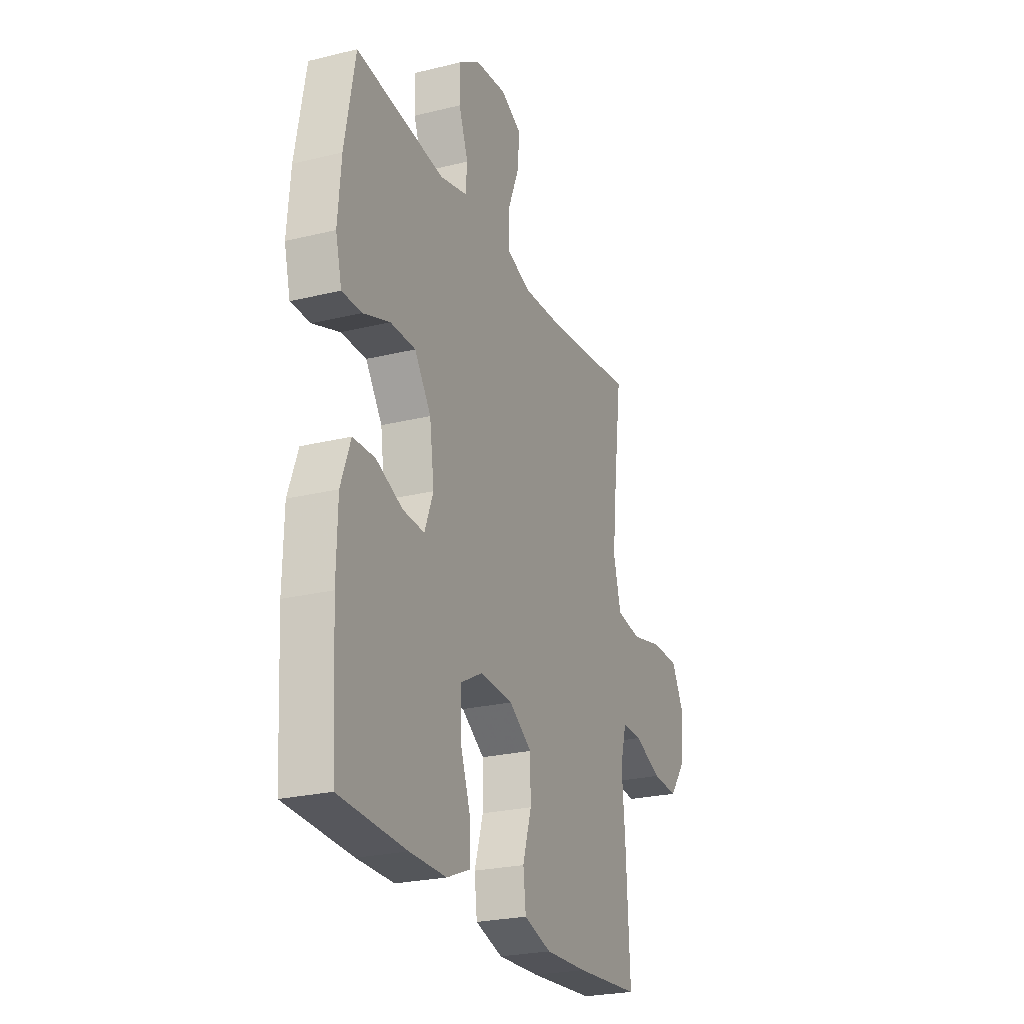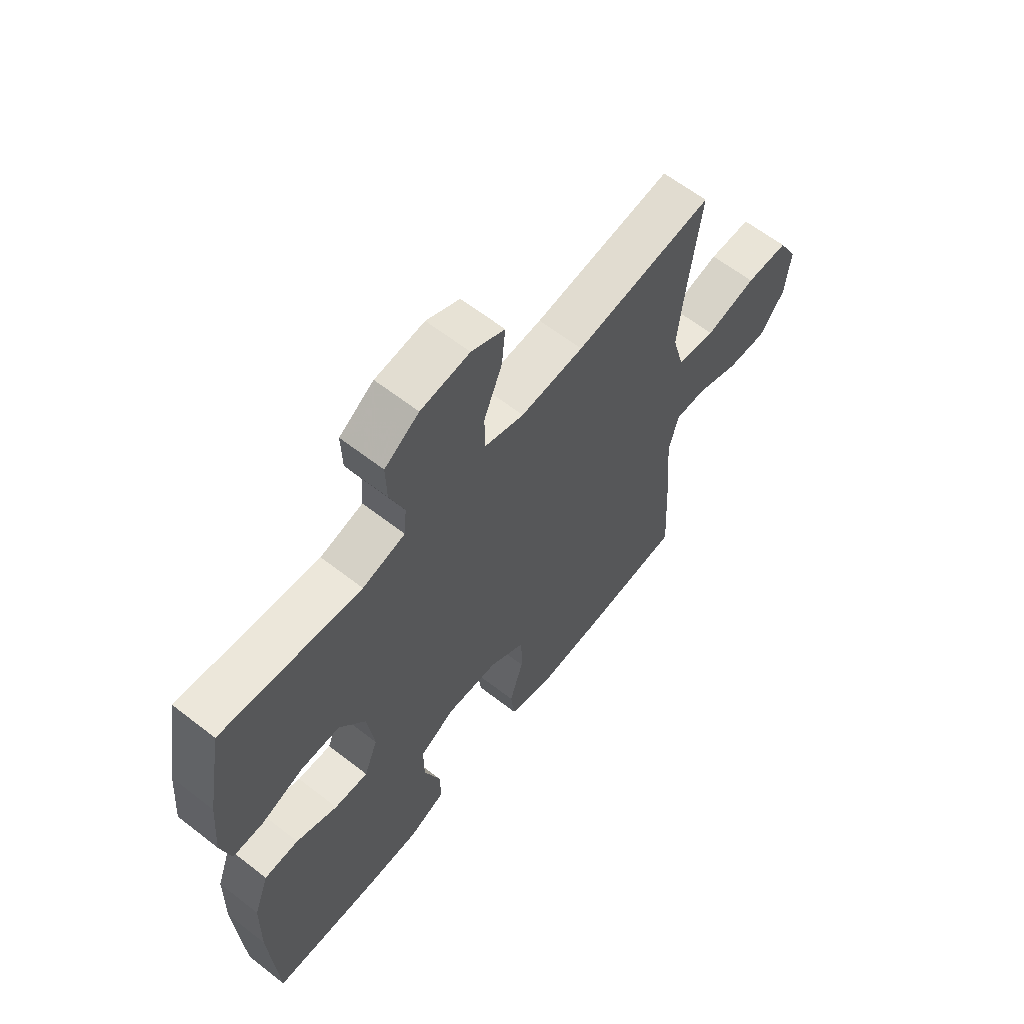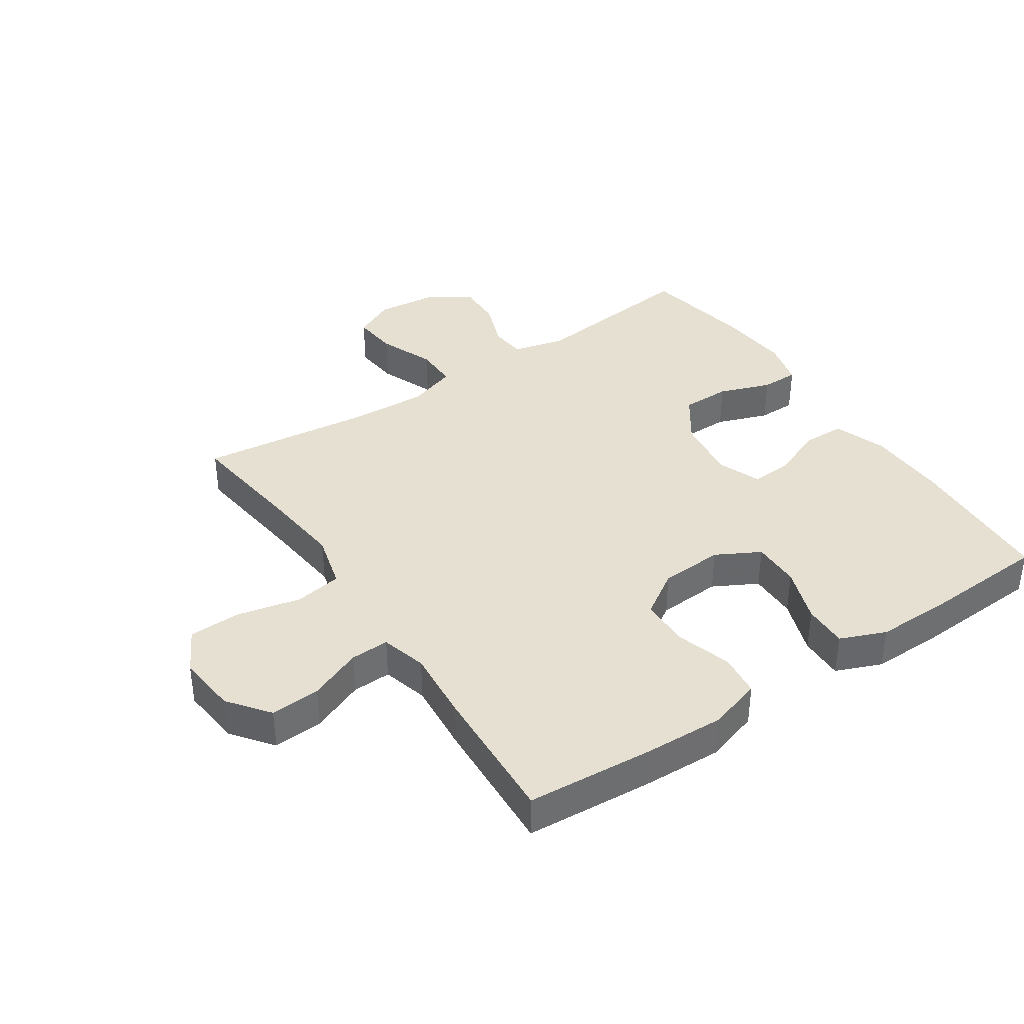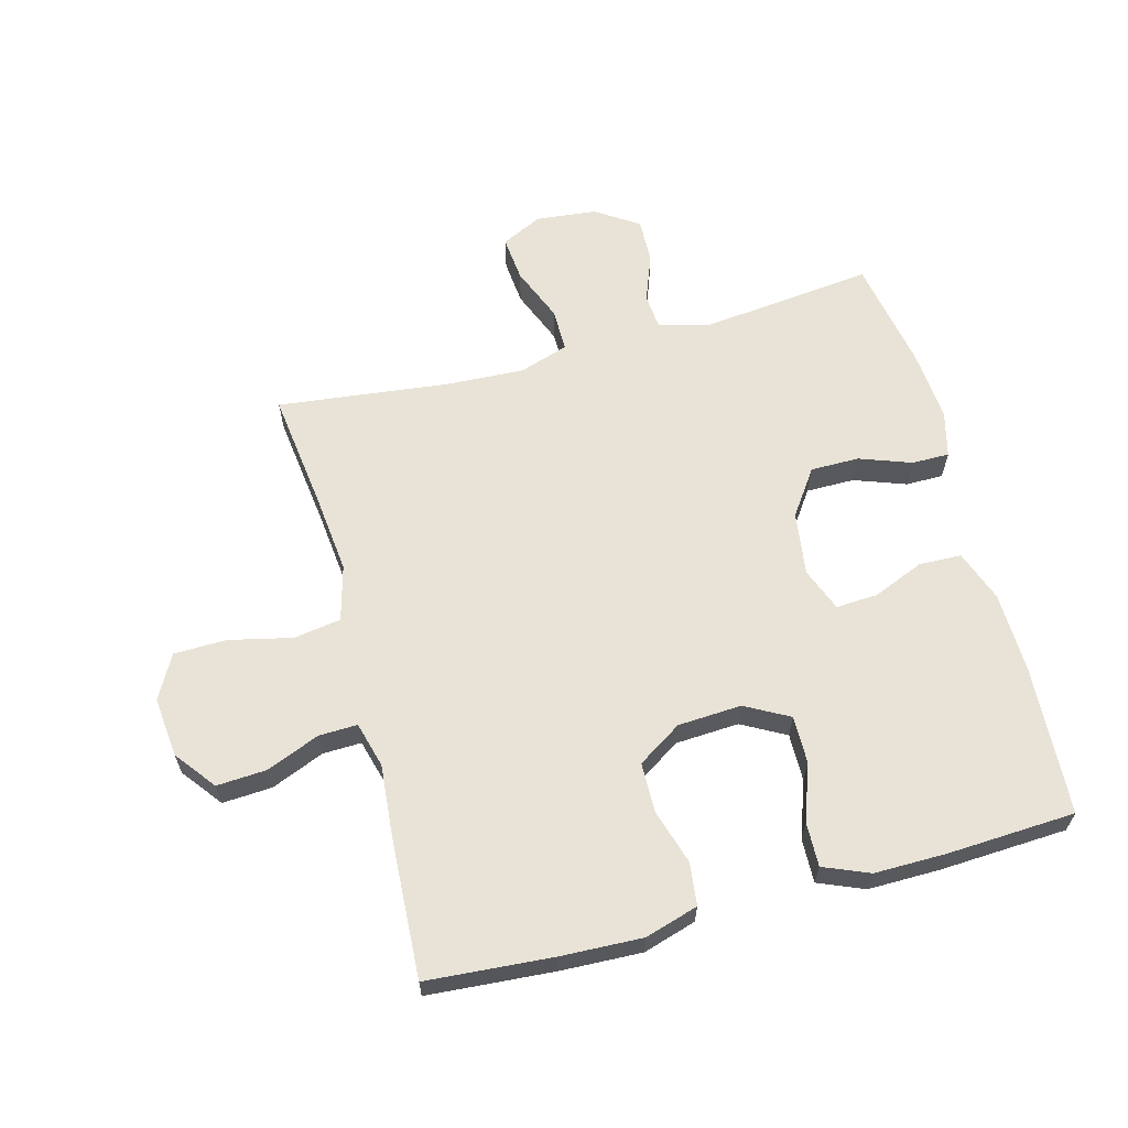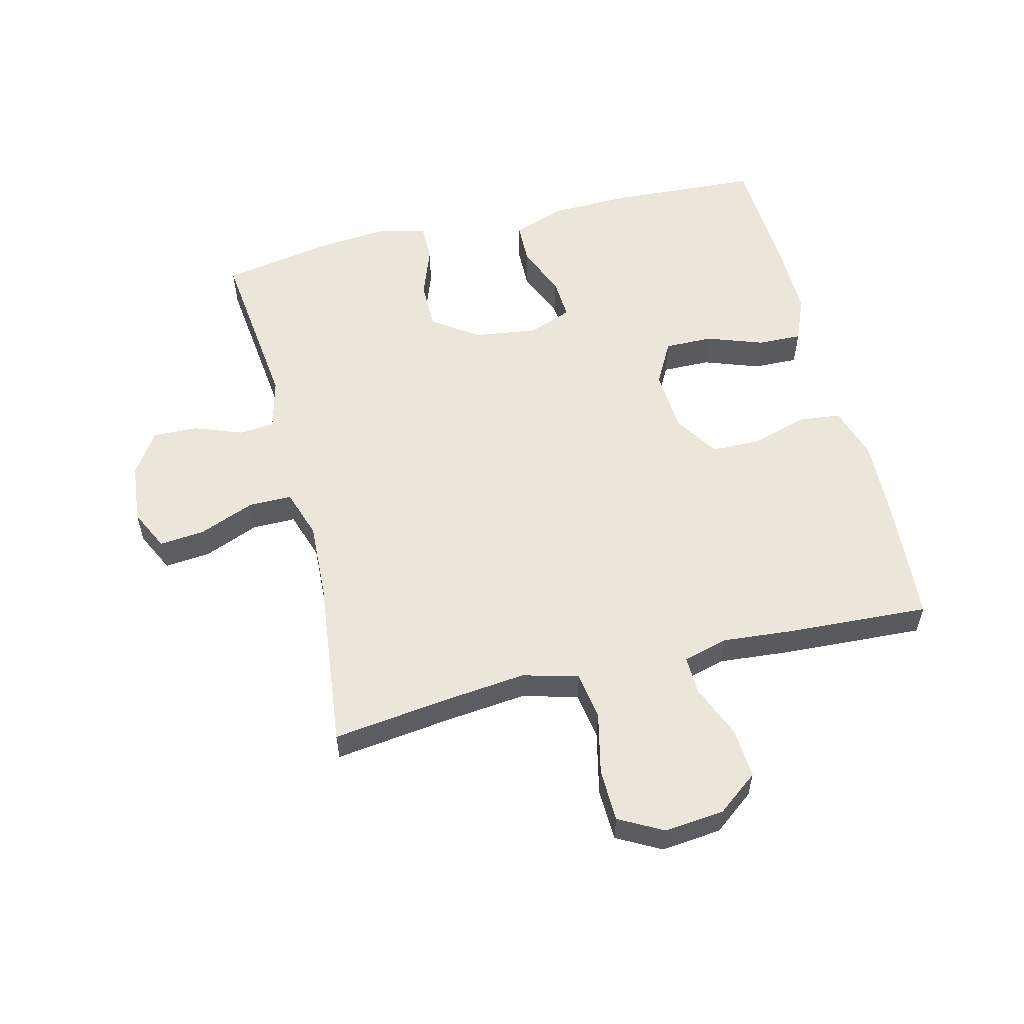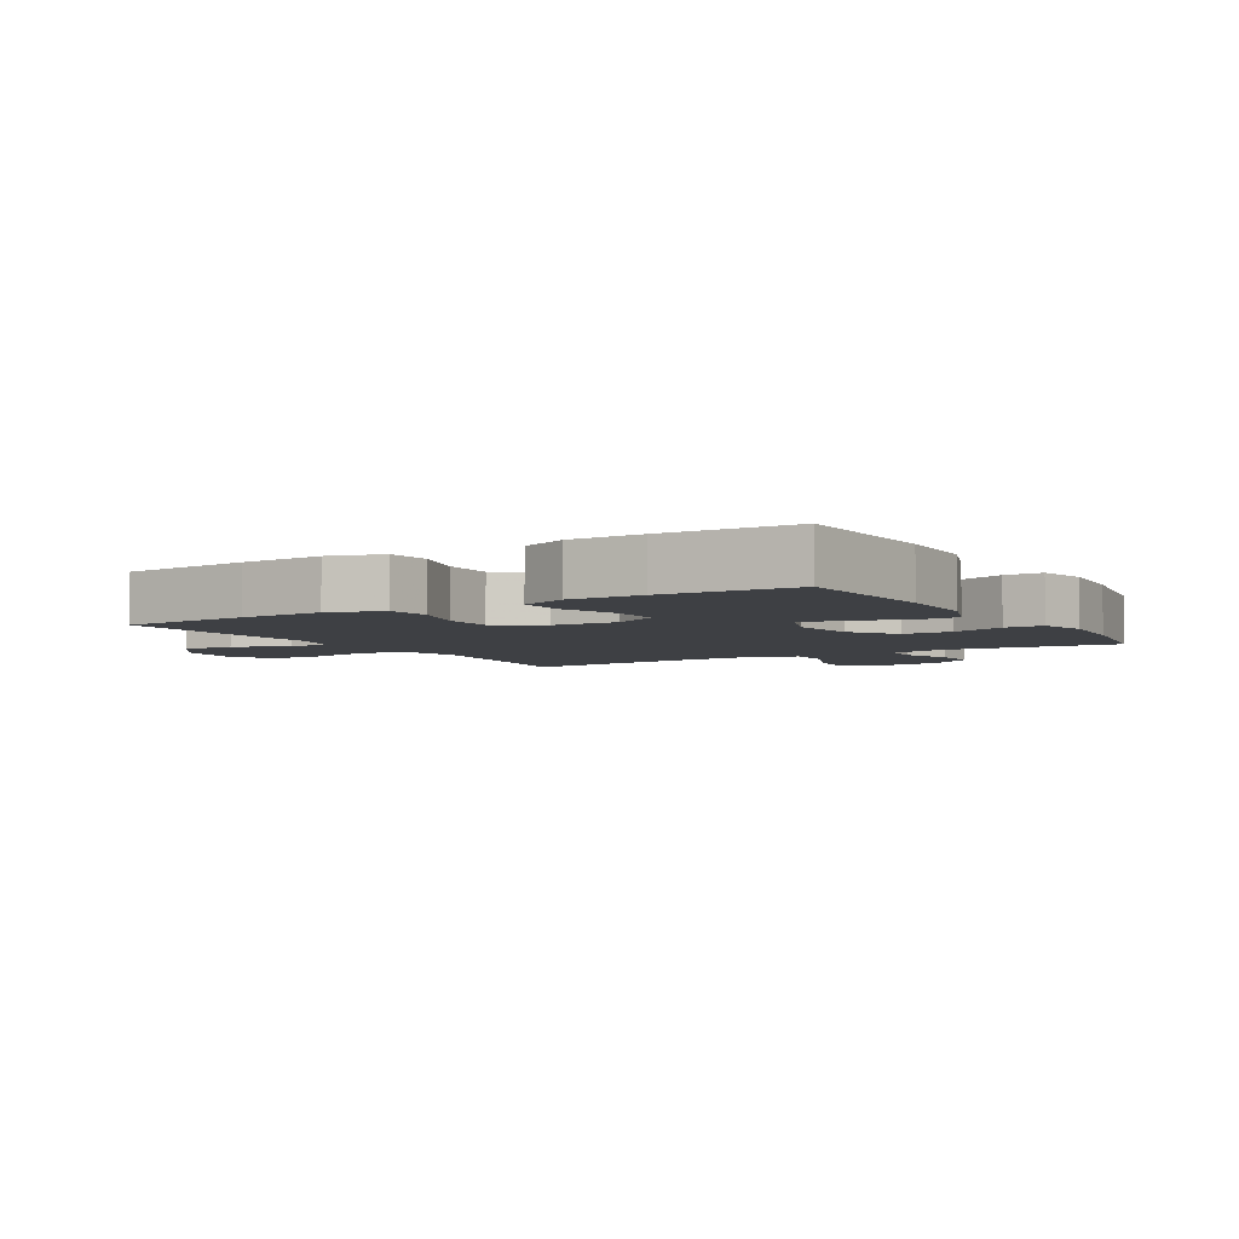
<metadata>
{"format":"obj","ext":"obj","renderer":"f3d","projection":"perspective","resolution":1024,"background":"white","views":[{"elev":-24.7,"azim":-68.1,"up":"+Z"},{"elev":62.3,"azim":-51.7,"up":"+Z"},{"elev":38.4,"azim":146.2,"up":"+Y"},{"elev":62.5,"azim":165.1,"up":"+Y"},{"elev":56.0,"azim":76.1,"up":"+Y"},{"elev":-4.8,"azim":-148.9,"up":"+Y"}]}
</metadata>
<code>
v -0.5 0.07 0.5
v -0.225 0.07 0.469
v -0.141 0.07 0.49
v -0.136 0.07 0.547
v -0.165 0.07 0.624
v -0.167 0.07 0.696
v -0.099 0.07 0.741
v -0.002 0.07 0.751
v 0.064 0.07 0.719
v 0.057 0.07 0.646
v 0.021 0.07 0.557
v 0.021 0.07 0.488
v 0.1 0.07 0.462
v 0.225 0.07 0.468
v 0.5 0.07 0.5
v 0.476 0.07 0.313
v 0.462 0.07 0.182
v 0.486 0.07 0.093
v 0.562 0.07 0.081
v 0.663 0.07 0.104
v 0.747 0.07 0.102
v 0.785 0.07 0.032
v 0.775 0.07 -0.064
v 0.725 0.07 -0.129
v 0.645 0.07 -0.124
v 0.56 0.07 -0.089
v 0.498 0.07 -0.087
v 0.478 0.07 -0.16
v 0.488 0.07 -0.275
v 0.5 0.07 -0.5
v 0.298 0.07 -0.515
v 0.168 0.07 -0.52
v 0.083 0.07 -0.494
v 0.075 0.07 -0.426
v 0.102 0.07 -0.338
v 0.101 0.07 -0.258
v 0.03 0.07 -0.212
v -0.072 0.07 -0.206
v -0.142 0.07 -0.244
v -0.141 0.07 -0.321
v -0.109 0.07 -0.411
v -0.107 0.07 -0.482
v -0.18 0.07 -0.512
v -0.294 0.07 -0.511
v -0.5 0.07 -0.5
v -0.514 0.07 -0.261
v -0.511 0.07 -0.131
v -0.481 0.07 -0.048
v -0.413 0.07 -0.046
v -0.331 0.07 -0.08
v -0.264 0.07 -0.084
v -0.237 0.07 -0.014
v -0.251 0.07 0.088
v -0.302 0.07 0.161
v -0.38 0.07 0.161
v -0.463 0.07 0.131
v -0.523 0.07 0.131
v -0.542 0.07 0.206
v -0.532 0.07 0.324
v -0.5 0 0.5
v -0.225 0 0.469
v -0.141 0 0.49
v -0.136 0 0.547
v -0.165 0 0.624
v -0.167 0 0.696
v -0.099 0 0.741
v -0.002 0 0.751
v 0.064 0 0.719
v 0.057 0 0.646
v 0.021 0 0.557
v 0.021 0 0.488
v 0.1 0 0.462
v 0.225 0 0.468
v 0.5 0 0.5
v 0.476 0 0.313
v 0.462 0 0.182
v 0.486 0 0.093
v 0.562 0 0.081
v 0.663 0 0.104
v 0.747 0 0.102
v 0.785 0 0.032
v 0.775 0 -0.064
v 0.725 0 -0.129
v 0.645 0 -0.124
v 0.56 0 -0.089
v 0.498 0 -0.087
v 0.478 0 -0.16
v 0.488 0 -0.275
v 0.5 0 -0.5
v 0.298 0 -0.515
v 0.168 0 -0.52
v 0.083 0 -0.494
v 0.075 0 -0.426
v 0.102 0 -0.338
v 0.101 0 -0.258
v 0.03 0 -0.212
v -0.072 0 -0.206
v -0.142 0 -0.244
v -0.141 0 -0.321
v -0.109 0 -0.411
v -0.107 0 -0.482
v -0.18 0 -0.512
v -0.294 0 -0.511
v -0.5 0 -0.5
v -0.514 0 -0.261
v -0.511 0 -0.131
v -0.481 0 -0.048
v -0.413 0 -0.046
v -0.331 0 -0.08
v -0.264 0 -0.084
v -0.237 0 -0.014
v -0.251 0 0.088
v -0.302 0 0.161
v -0.38 0 0.161
v -0.463 0 0.131
v -0.523 0 0.131
v -0.542 0 0.206
v -0.532 0 0.324
f 59 1 2
f 58 59 2
f 57 58 2
f 56 57 2
f 55 56 2
f 54 55 2 3
f 53 54 3
f 52 53 3
f 48 49 50
f 47 48 50
f 46 47 50
f 45 46 50
f 44 45 50
f 43 44 50
f 42 43 50
f 41 42 50
f 40 41 50
f 39 40 50 51
f 38 39 51 52
f 33 34 35
f 32 33 35
f 31 32 35
f 30 31 35
f 29 30 35
f 28 29 35
f 27 28 35 36
f 24 25 26
f 23 24 26
f 22 23 26
f 21 22 26
f 20 21 26
f 19 20 26
f 18 19 26 27
f 27 36 37
f 18 27 37
f 17 18 37
f 14 15 16
f 37 38 52
f 17 37 52
f 16 17 52
f 14 16 52
f 13 14 52
f 9 10 11
f 8 9 11
f 7 8 11
f 6 7 11
f 5 6 11
f 4 5 11
f 12 13 52 3
f 3 4 11 12
f 61 60 118
f 61 118 117
f 61 117 116
f 61 116 115
f 61 115 114
f 62 61 114 113
f 62 113 112
f 62 112 111
f 109 108 107
f 109 107 106
f 109 106 105
f 109 105 104
f 109 104 103
f 109 103 102
f 109 102 101
f 109 101 100
f 109 100 99
f 110 109 99 98
f 111 110 98 97
f 94 93 92
f 94 92 91
f 94 91 90
f 94 90 89
f 94 89 88
f 94 88 87
f 95 94 87 86
f 85 84 83
f 85 83 82
f 85 82 81
f 85 81 80
f 85 80 79
f 85 79 78
f 86 85 78 77
f 96 95 86
f 96 86 77
f 96 77 76
f 75 74 73
f 111 97 96
f 111 96 76
f 111 76 75
f 111 75 73
f 111 73 72
f 70 69 68
f 70 68 67
f 70 67 66
f 70 66 65
f 70 65 64
f 70 64 63
f 62 111 72 71
f 71 70 63 62
f 1 60 61 2
f 2 61 62 3
f 3 62 63 4
f 4 63 64 5
f 5 64 65 6
f 6 65 66 7
f 7 66 67 8
f 8 67 68 9
f 9 68 69 10
f 10 69 70 11
f 11 70 71 12
f 12 71 72 13
f 13 72 73 14
f 14 73 74 15
f 15 74 75 16
f 16 75 76 17
f 17 76 77 18
f 18 77 78 19
f 19 78 79 20
f 20 79 80 21
f 21 80 81 22
f 22 81 82 23
f 23 82 83 24
f 24 83 84 25
f 25 84 85 26
f 26 85 86 27
f 27 86 87 28
f 28 87 88 29
f 29 88 89 30
f 30 89 90 31
f 31 90 91 32
f 32 91 92 33
f 33 92 93 34
f 34 93 94 35
f 35 94 95 36
f 36 95 96 37
f 37 96 97 38
f 38 97 98 39
f 39 98 99 40
f 40 99 100 41
f 41 100 101 42
f 42 101 102 43
f 43 102 103 44
f 44 103 104 45
f 45 104 105 46
f 46 105 106 47
f 47 106 107 48
f 48 107 108 49
f 49 108 109 50
f 50 109 110 51
f 51 110 111 52
f 52 111 112 53
f 53 112 113 54
f 54 113 114 55
f 55 114 115 56
f 56 115 116 57
f 57 116 117 58
f 58 117 118 59
f 59 118 60 1

</code>
